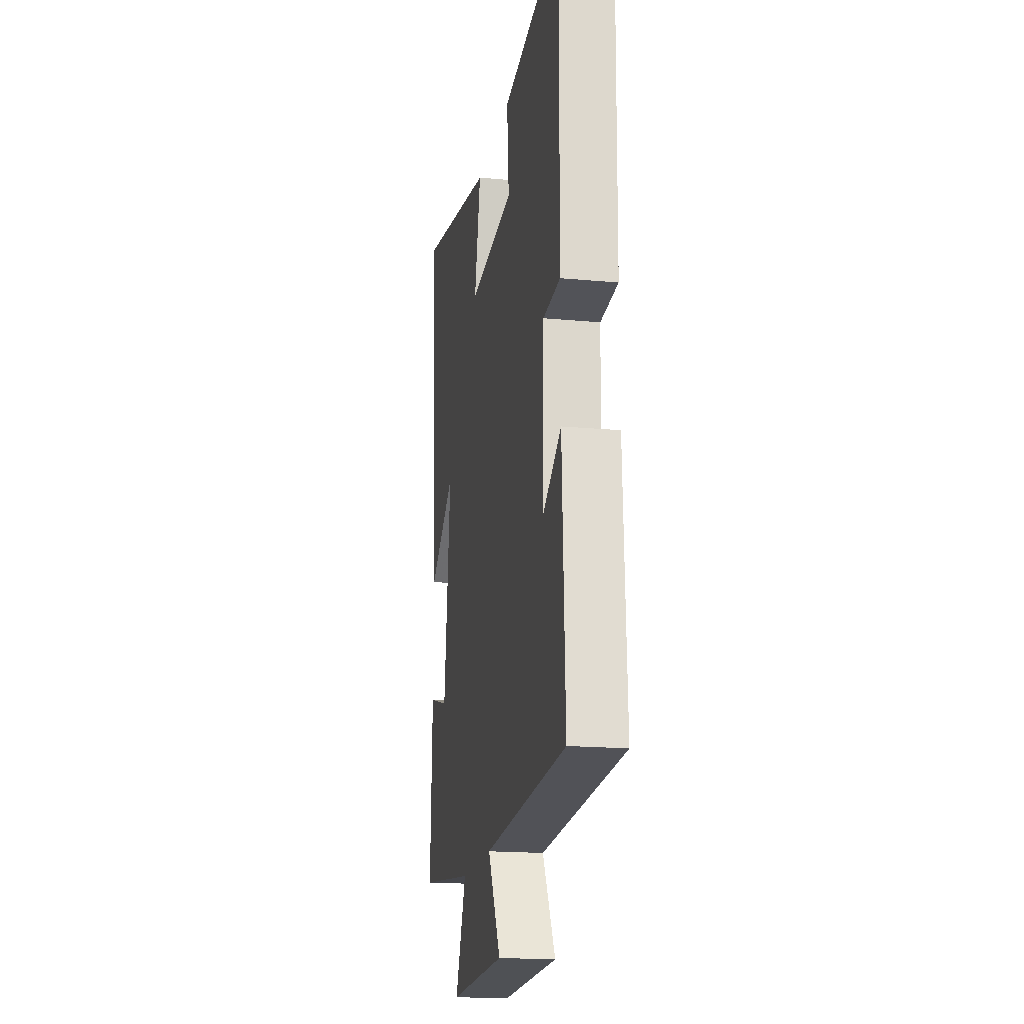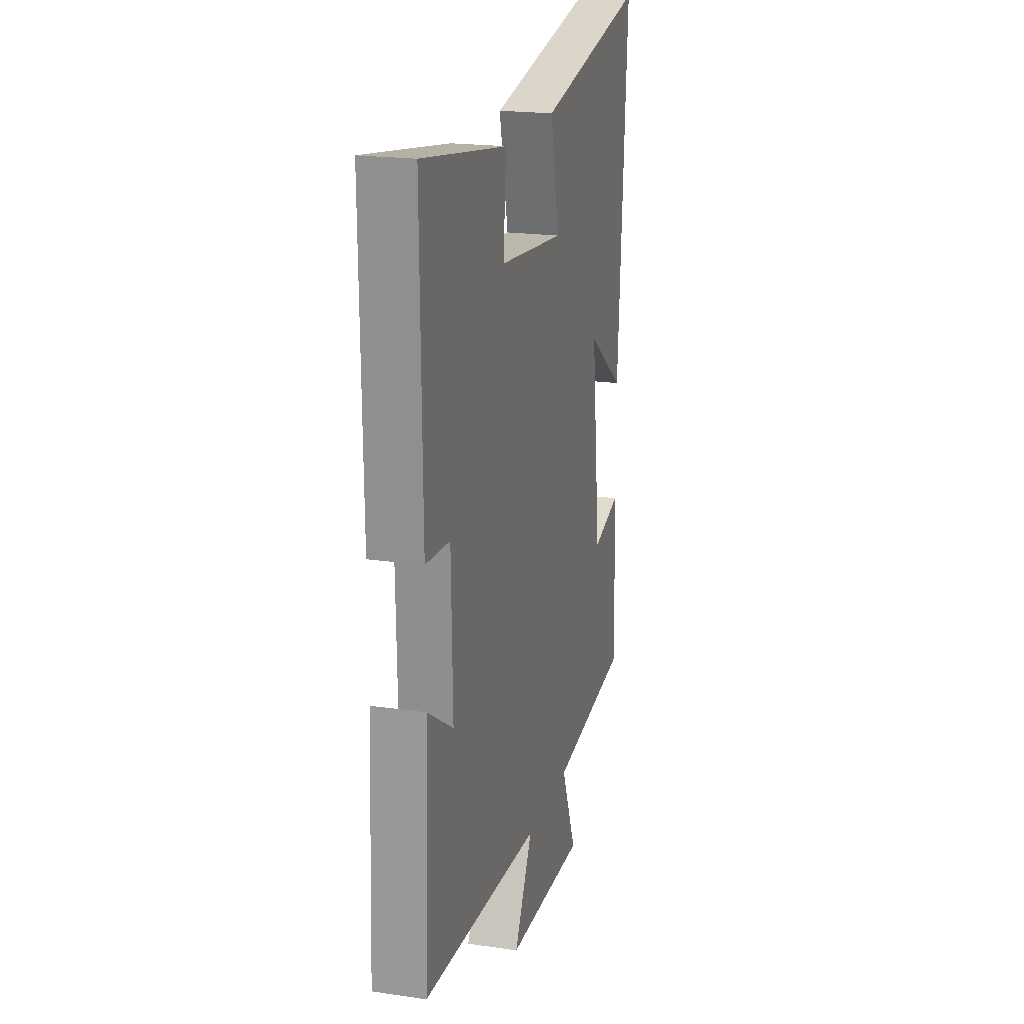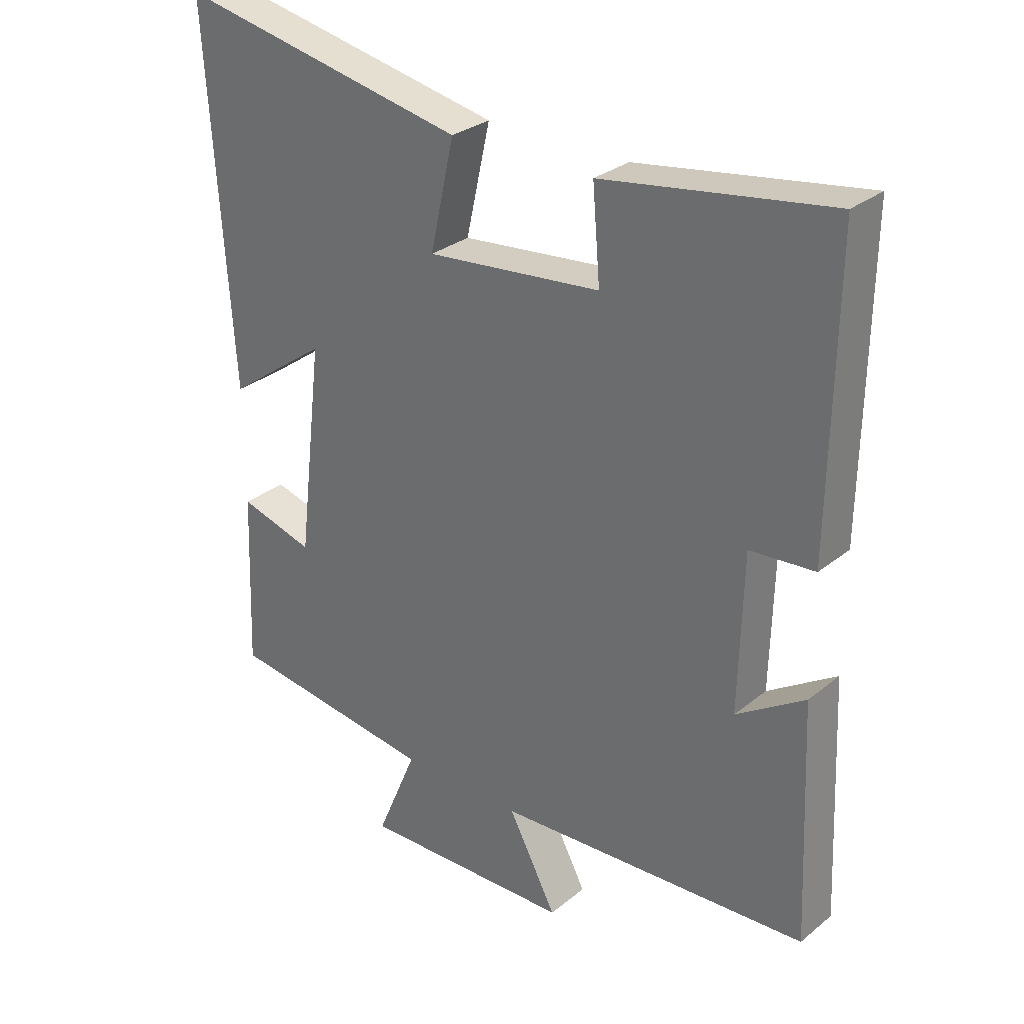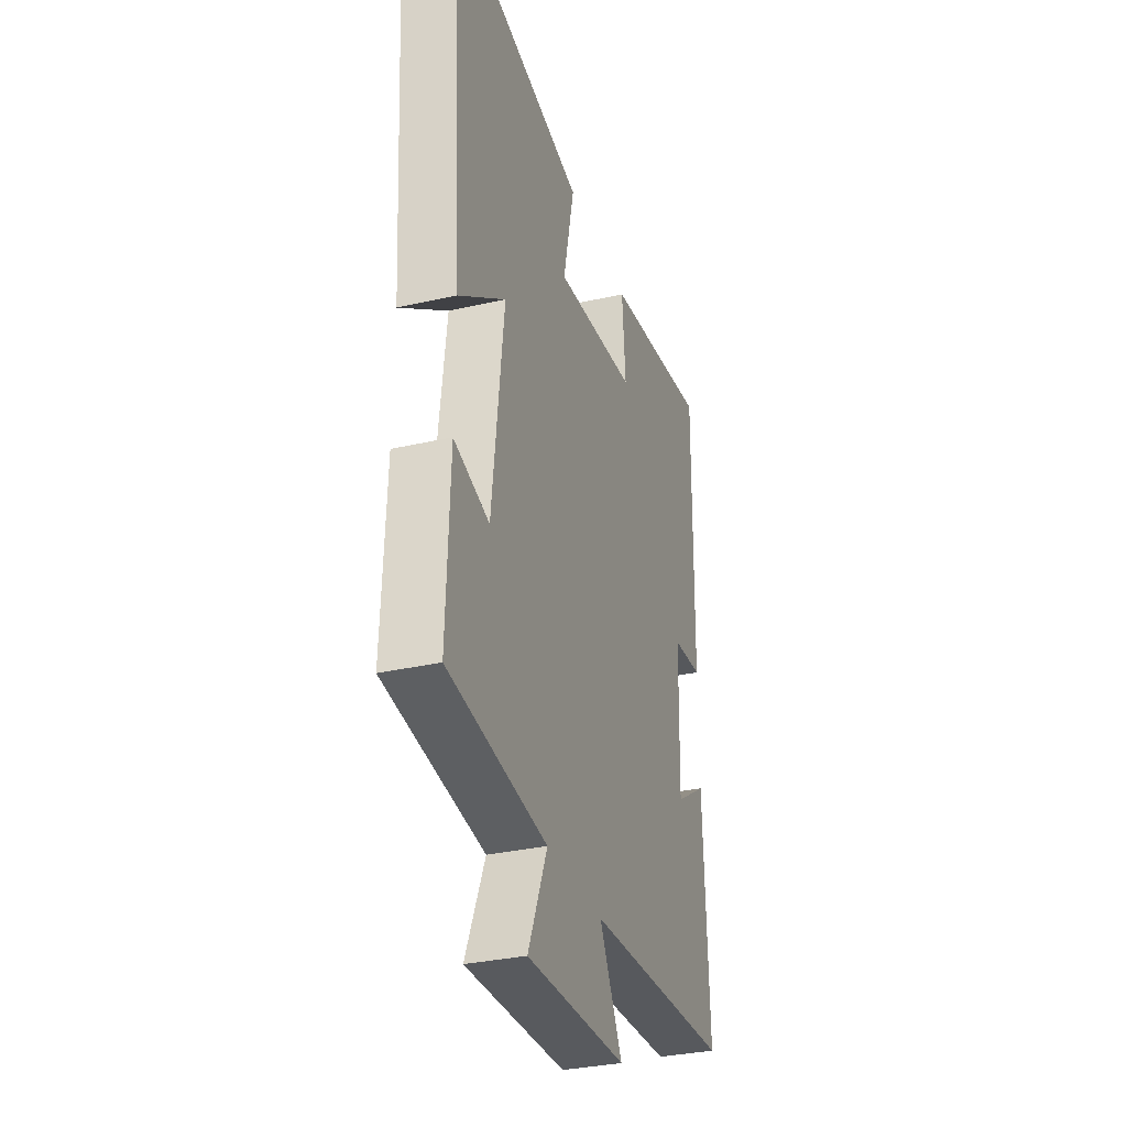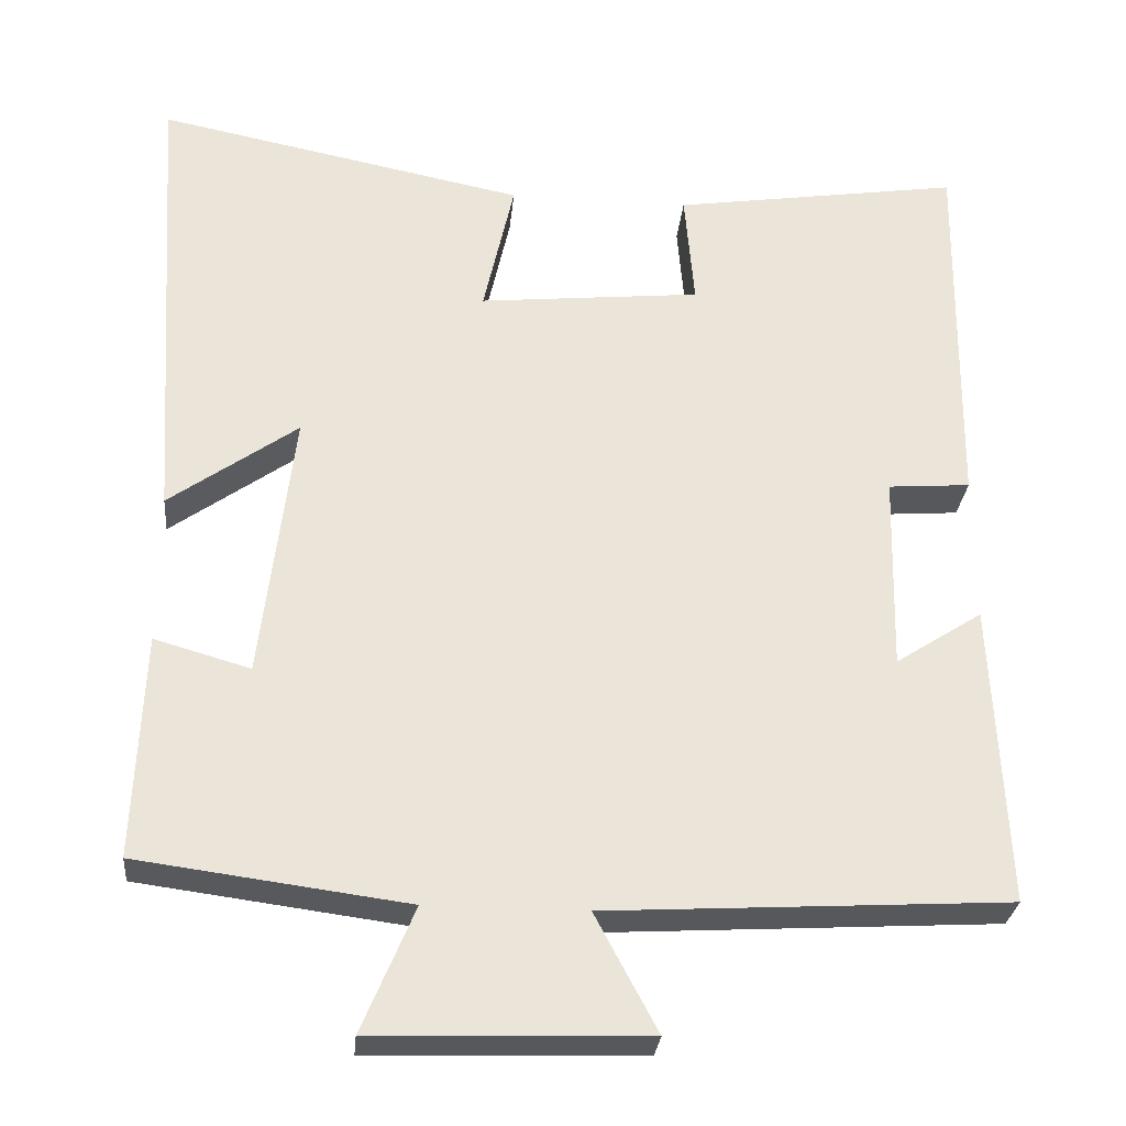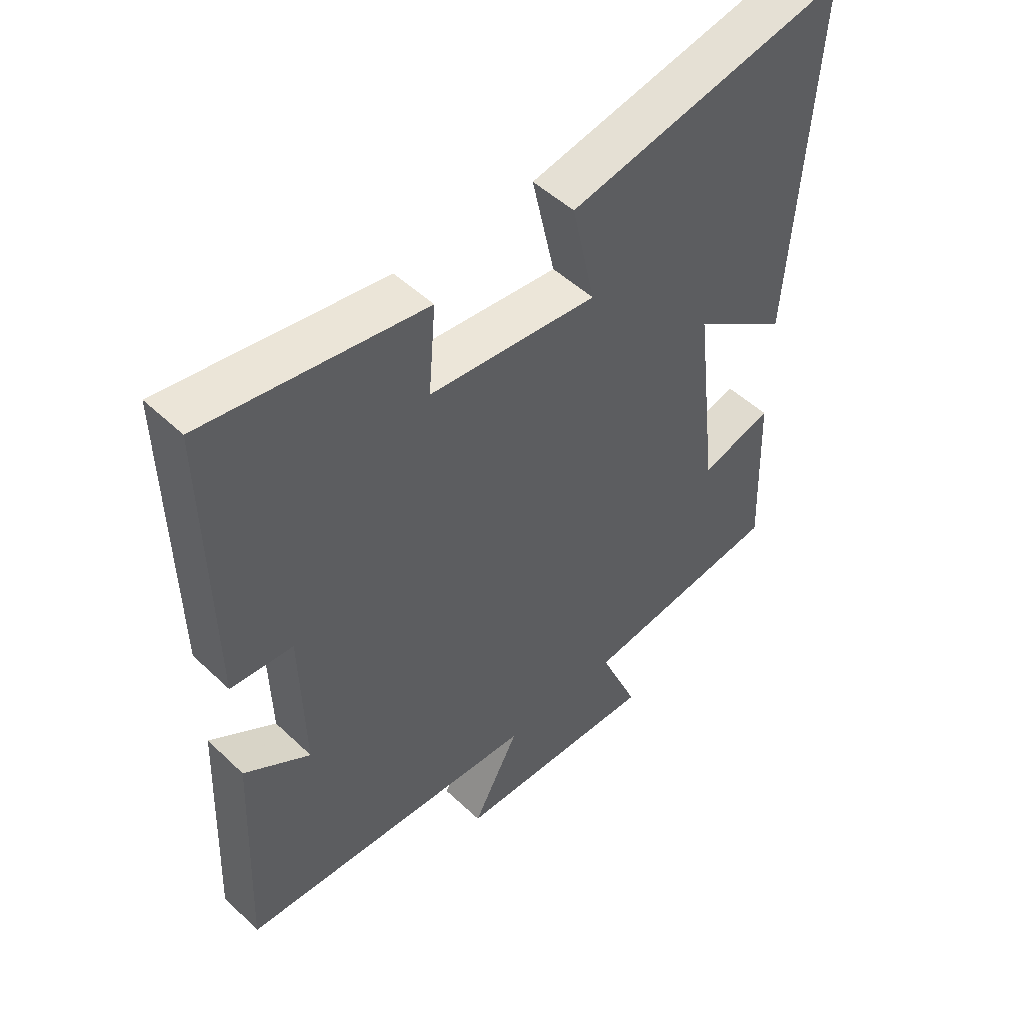
<metadata>
{"format":"obj","ext":"obj","renderer":"f3d","projection":"perspective","resolution":1024,"background":"white","views":[{"elev":-18.2,"azim":-100.2,"up":"+Z"},{"elev":20.1,"azim":-74.9,"up":"+Z"},{"elev":29.5,"azim":-139.6,"up":"+Z"},{"elev":-32.4,"azim":107.7,"up":"+Z"},{"elev":-28.9,"azim":174.6,"up":"+Z"},{"elev":50.1,"azim":-44.0,"up":"+Z"}]}
</metadata>
<code>
v 0.511 0.07 -0.456
v 0.177 0.07 -0.5
v 0.242 0.07 -0.655
v -0.096 0.07 -0.645
v -0.019 0.07 -0.5
v -0.517 0.07 -0.471
v -0.5 0.07 -0.096
v -0.392 0.07 -0.166
v -0.398 0.07 0.08
v -0.5 0.07 0.088
v -0.506 0.07 0.555
v -0.147 0.07 0.5
v -0.159 0.07 0.357
v 0.117 0.07 0.329
v 0.079 0.07 0.5
v 0.538 0.07 0.592
v 0.5 0.07 0.01
v 0.341 0.07 0.124
v 0.381 0.07 -0.212
v 0.5 0.07 -0.178
v 0.511 0 -0.456
v 0.177 0 -0.5
v 0.242 0 -0.655
v -0.096 0 -0.645
v -0.019 0 -0.5
v -0.517 0 -0.471
v -0.5 0 -0.096
v -0.392 0 -0.166
v -0.398 0 0.08
v -0.5 0 0.088
v -0.506 0 0.555
v -0.147 0 0.5
v -0.159 0 0.357
v 0.117 0 0.329
v 0.079 0 0.5
v 0.538 0 0.592
v 0.5 0 0.01
v 0.341 0 0.124
v 0.381 0 -0.212
v 0.5 0 -0.178
f 19 20 1 2
f 18 19 2
f 15 16 17 18
f 14 15 18
f 13 14 18 2
f 10 11 12 13
f 9 10 13
f 8 9 13 2
f 5 6 7 8
f 5 8 2 3
f 3 4 5
f 22 21 40 39
f 22 39 38
f 38 37 36 35
f 38 35 34
f 22 38 34 33
f 33 32 31 30
f 33 30 29
f 22 33 29 28
f 28 27 26 25
f 23 22 28 25
f 25 24 23
f 1 21 22 2
f 2 22 23 3
f 3 23 24 4
f 4 24 25 5
f 5 25 26 6
f 6 26 27 7
f 7 27 28 8
f 8 28 29 9
f 9 29 30 10
f 10 30 31 11
f 11 31 32 12
f 12 32 33 13
f 13 33 34 14
f 14 34 35 15
f 15 35 36 16
f 16 36 37 17
f 17 37 38 18
f 18 38 39 19
f 19 39 40 20
f 20 40 21 1

</code>
